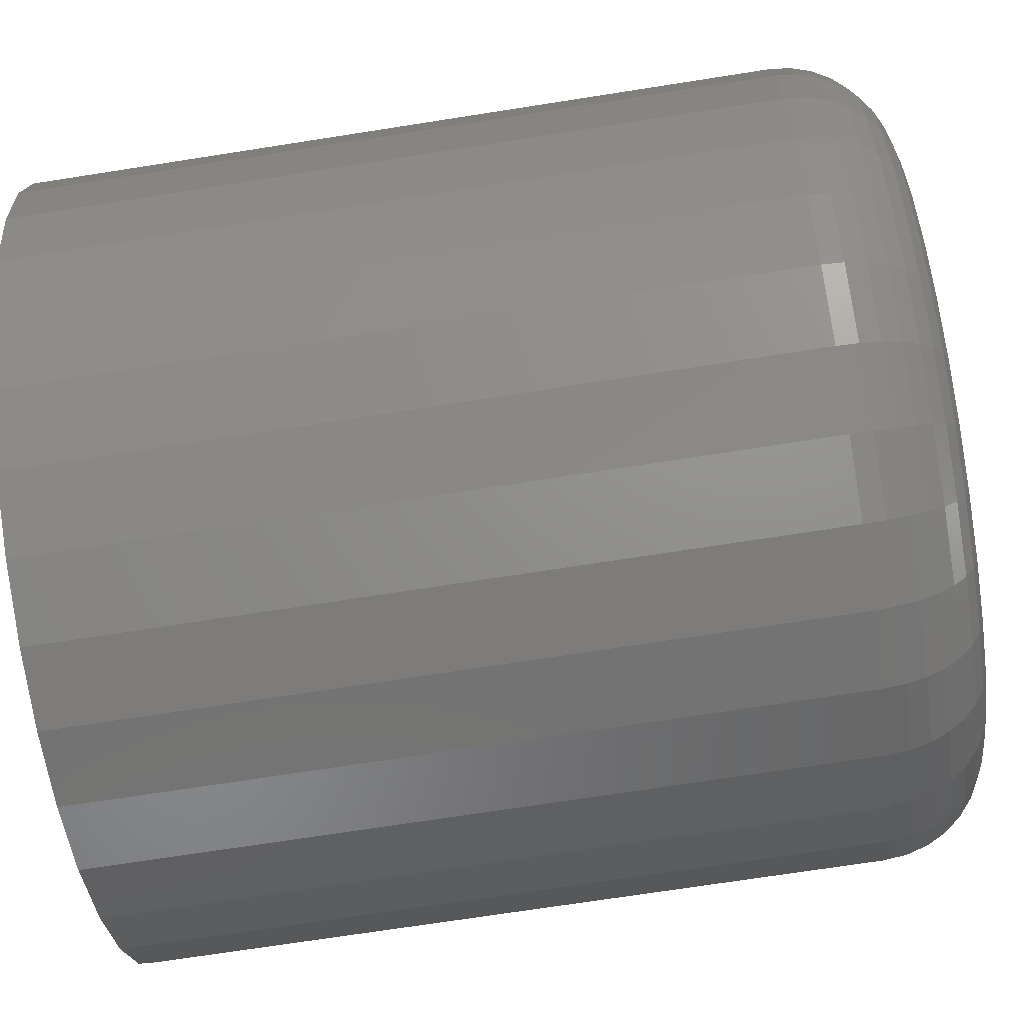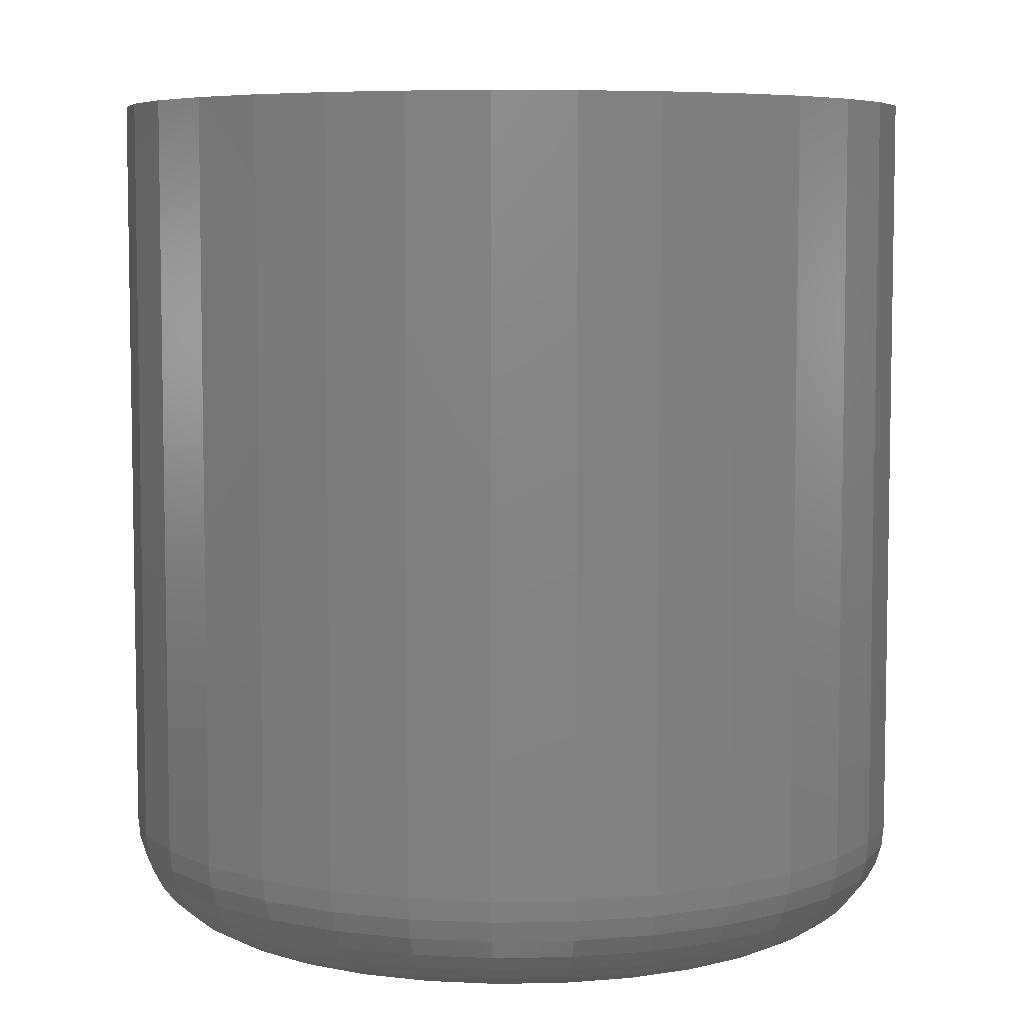
<metadata>
{"format":"stl","ext":"stl","renderer":"f3d","projection":"perspective","resolution":1024,"background":"white","views":[{"elev":-70.7,"azim":-81.1,"up":"+Z"},{"elev":6.4,"azim":36.5,"up":"+Y"}]}
</metadata>
<code>
# stl→obj: 320 verts, 636 faces
v 0.00148 -0.0625 -0.6268
v -0.002739 -0.0625 -0.6272
v -0.006797 -0.0625 -0.6285
v 0.0057 -0.0625 -0.6272
v 0.009757 -0.0625 -0.6285
v -0.01054 -0.0625 -0.6305
v 0.0135 -0.0625 -0.6305
v -0.01381 -0.0625 -0.6331
v 0.01677 -0.0625 -0.6331
v -0.0165 -0.0625 -0.6364
v 0.01946 -0.0625 -0.6364
v -0.0185 -0.0625 -0.6402
v 0.02146 -0.0625 -0.6402
v -0.01973 -0.0625 -0.6442
v 0.02269 -0.0625 -0.6442
v 0.02269 -0.0625 -0.6527
v -0.0185 -0.0625 -0.6567
v 0.02146 -0.0625 -0.6567
v -0.0165 -0.0625 -0.6605
v 0.01946 -0.0625 -0.6605
v -0.01381 -0.0625 -0.6637
v 0.01677 -0.0625 -0.6637
v -0.01054 -0.0625 -0.6664
v 0.0135 -0.0625 -0.6664
v -0.006797 -0.0625 -0.6684
v 0.009757 -0.0625 -0.6684
v -0.002739 -0.0625 -0.6697
v 0.00148 -0.0625 -0.6701
v 0.0057 -0.0625 -0.6697
v 0.02311 -0.0625 -0.6484
v -0.02015 -0.0625 -0.6484
v -0.01973 -0.0625 -0.6527
v 0.03092 8.573e-18 -0.6484
v 0.03092 -0.05469 -0.6484
v 0.03036 7.904e-18 -0.6542
v 0.03036 -0.05469 -0.6542
v 0.02868 7.198e-18 -0.6597
v 0.02868 -0.05469 -0.6597
v 0.02596 6.482e-18 -0.6648
v 0.02596 -0.05469 -0.6648
v 0.0223 5.783e-18 -0.6693
v 0.0223 -0.05469 -0.6693
v 0.01784 5.129e-18 -0.6729
v 0.01784 -0.05469 -0.6729
v 0.01275 4.545e-18 -0.6756
v 0.01275 -0.05469 -0.6756
v 0.007224 4.052e-18 -0.6773
v 0.007224 -0.05469 -0.6773
v 0.00148 3.67e-18 -0.6779
v 0.00148 -0.05469 -0.6779
v -0.004263 3.414e-18 -0.6773
v -0.004263 -0.05469 -0.6773
v -0.009786 3.294e-18 -0.6756
v -0.009786 -0.05469 -0.6756
v -0.01488 3.313e-18 -0.6729
v -0.01488 -0.05469 -0.6729
v -0.01934 3.472e-18 -0.6693
v -0.01934 -0.05469 -0.6693
v -0.023 3.764e-18 -0.6648
v -0.023 -0.05469 -0.6648
v -0.02572 4.178e-18 -0.6597
v -0.02572 -0.05469 -0.6597
v -0.02739 4.698e-18 -0.6542
v -0.02739 -0.05469 -0.6542
v -0.02796 5.305e-18 -0.6484
v -0.02796 -0.05469 -0.6484
v -0.02739 5.974e-18 -0.6427
v -0.02739 -0.05469 -0.6427
v -0.02572 6.68e-18 -0.6372
v -0.02572 -0.05469 -0.6372
v -0.023 7.396e-18 -0.6321
v -0.023 -0.05469 -0.6321
v -0.01934 8.095e-18 -0.6276
v -0.01934 -0.05469 -0.6276
v -0.01488 8.749e-18 -0.624
v -0.01488 -0.05469 -0.624
v -0.009786 9.333e-18 -0.6212
v -0.009786 -0.05469 -0.6212
v -0.004263 9.826e-18 -0.6196
v -0.004263 -0.05469 -0.6196
v 0.00148 1.021e-17 -0.619
v 0.00148 -0.05469 -0.619
v 0.007224 1.046e-17 -0.6196
v 0.007224 -0.05469 -0.6196
v 0.01275 1.058e-17 -0.6212
v 0.01275 -0.05469 -0.6212
v 0.01784 1.056e-17 -0.624
v 0.01784 -0.05469 -0.624
v 0.0223 1.041e-17 -0.6276
v 0.0223 -0.05469 -0.6276
v 0.02596 1.011e-17 -0.6321
v 0.02596 -0.05469 -0.6321
v 0.02868 9.7e-18 -0.6372
v 0.02868 -0.05469 -0.6372
v 0.03036 9.179e-18 -0.6427
v 0.03036 -0.05469 -0.6427
v -0.02167 -0.06235 -0.6484
v -0.02123 -0.06235 -0.6439
v -0.02314 -0.06191 -0.6484
v -0.02266 -0.06191 -0.6436
v -0.02449 -0.06118 -0.6484
v -0.02399 -0.06118 -0.6434
v -0.02567 -0.06021 -0.6484
v -0.02515 -0.06021 -0.6431
v -0.02664 -0.05903 -0.6484
v -0.0261 -0.05903 -0.643
v -0.02737 -0.05768 -0.6484
v -0.02681 -0.05768 -0.6428
v -0.02781 -0.05621 -0.6484
v -0.02725 -0.05621 -0.6427
v 0.02419 -0.06235 -0.6439
v 0.02463 -0.06235 -0.6484
v 0.02563 -0.06191 -0.6436
v 0.0261 -0.06191 -0.6484
v 0.02695 -0.06118 -0.6434
v 0.02745 -0.06118 -0.6484
v 0.02811 -0.06021 -0.6431
v 0.02863 -0.06021 -0.6484
v 0.02906 -0.05903 -0.643
v 0.0296 -0.05903 -0.6484
v 0.02977 -0.05768 -0.6428
v 0.03033 -0.05768 -0.6484
v 0.03021 -0.05621 -0.6427
v 0.03077 -0.05621 -0.6484
v 0.02287 -0.06235 -0.6396
v 0.02422 -0.06191 -0.639
v 0.02547 -0.06118 -0.6385
v 0.02657 -0.06021 -0.638
v 0.02746 -0.05903 -0.6377
v 0.02813 -0.05768 -0.6374
v 0.02854 -0.05621 -0.6372
v 0.02073 -0.06235 -0.6356
v 0.02195 -0.06191 -0.6348
v 0.02307 -0.06118 -0.634
v 0.02406 -0.06021 -0.6334
v 0.02486 -0.05903 -0.6328
v 0.02546 -0.05768 -0.6324
v 0.02583 -0.05621 -0.6322
v 0.01785 -0.06235 -0.6321
v 0.01889 -0.06191 -0.631
v 0.01984 -0.06118 -0.6301
v 0.02068 -0.06021 -0.6292
v 0.02137 -0.05903 -0.6286
v 0.02188 -0.05768 -0.628
v 0.02219 -0.05621 -0.6277
v 0.01434 -0.06235 -0.6292
v 0.01516 -0.06191 -0.628
v 0.01591 -0.06118 -0.6268
v 0.01657 -0.06021 -0.6259
v 0.01711 -0.05903 -0.6251
v 0.01751 -0.05768 -0.6245
v 0.01775 -0.05621 -0.6241
v 0.01034 -0.06235 -0.627
v 0.0109 -0.06191 -0.6257
v 0.01142 -0.06118 -0.6244
v 0.01187 -0.06021 -0.6234
v 0.01224 -0.05903 -0.6225
v 0.01252 -0.05768 -0.6218
v 0.01269 -0.05621 -0.6214
v 0.005997 -0.06235 -0.6257
v 0.006283 -0.06191 -0.6243
v 0.006547 -0.06118 -0.623
v 0.006777 -0.06021 -0.6218
v 0.006967 -0.05903 -0.6209
v 0.007108 -0.05768 -0.6201
v 0.007195 -0.05621 -0.6197
v 0.00148 -0.06235 -0.6253
v 0.00148 -0.06191 -0.6238
v 0.00148 -0.06118 -0.6225
v 0.00148 -0.06021 -0.6213
v 0.00148 -0.05903 -0.6203
v 0.00148 -0.05768 -0.6196
v 0.00148 -0.05621 -0.6191
v -0.003037 -0.06235 -0.6257
v -0.003322 -0.06191 -0.6243
v -0.003586 -0.06118 -0.623
v -0.003817 -0.06021 -0.6218
v -0.004006 -0.05903 -0.6209
v -0.004147 -0.05768 -0.6201
v -0.004234 -0.05621 -0.6197
v -0.00738 -0.06235 -0.627
v -0.007941 -0.06191 -0.6257
v -0.008458 -0.06118 -0.6244
v -0.008911 -0.06021 -0.6234
v -0.009282 -0.05903 -0.6225
v -0.009559 -0.05768 -0.6218
v -0.009729 -0.05621 -0.6214
v -0.01138 -0.06235 -0.6292
v -0.0122 -0.06191 -0.628
v -0.01295 -0.06118 -0.6268
v -0.0136 -0.06021 -0.6259
v -0.01414 -0.05903 -0.6251
v -0.01455 -0.05768 -0.6245
v -0.01479 -0.05621 -0.6241
v -0.01489 -0.06235 -0.6321
v -0.01593 -0.06191 -0.631
v -0.01688 -0.06118 -0.6301
v -0.01772 -0.06021 -0.6292
v -0.01841 -0.05903 -0.6286
v -0.01892 -0.05768 -0.628
v -0.01923 -0.05621 -0.6277
v -0.01777 -0.06235 -0.6356
v -0.01899 -0.06191 -0.6348
v -0.02011 -0.06118 -0.634
v -0.0211 -0.06021 -0.6334
v -0.0219 -0.05903 -0.6328
v -0.0225 -0.05768 -0.6324
v -0.02287 -0.05621 -0.6322
v -0.01991 -0.06235 -0.6396
v -0.02126 -0.06191 -0.639
v -0.02251 -0.06118 -0.6385
v -0.02361 -0.06021 -0.638
v -0.0245 -0.05903 -0.6377
v -0.02517 -0.05768 -0.6374
v -0.02558 -0.05621 -0.6372
v 0.02419 -0.06235 -0.653
v 0.02563 -0.06191 -0.6532
v 0.02695 -0.06118 -0.6535
v 0.02811 -0.06021 -0.6537
v 0.02906 -0.05903 -0.6539
v 0.02977 -0.05768 -0.6541
v 0.03021 -0.05621 -0.6542
v -0.02123 -0.06235 -0.653
v -0.02266 -0.06191 -0.6532
v -0.02399 -0.06118 -0.6535
v -0.02515 -0.06021 -0.6537
v -0.0261 -0.05903 -0.6539
v -0.02681 -0.05768 -0.6541
v -0.02725 -0.05621 -0.6542
v -0.01991 -0.06235 -0.6573
v -0.02126 -0.06191 -0.6579
v -0.02251 -0.06118 -0.6584
v -0.02361 -0.06021 -0.6588
v -0.0245 -0.05903 -0.6592
v -0.02517 -0.05768 -0.6595
v -0.02558 -0.05621 -0.6596
v -0.01777 -0.06235 -0.6613
v -0.01899 -0.06191 -0.6621
v -0.02011 -0.06118 -0.6629
v -0.0211 -0.06021 -0.6635
v -0.0219 -0.05903 -0.6641
v -0.0225 -0.05768 -0.6645
v -0.02287 -0.05621 -0.6647
v -0.01489 -0.06235 -0.6648
v -0.01593 -0.06191 -0.6658
v -0.01688 -0.06118 -0.6668
v -0.01772 -0.06021 -0.6676
v -0.01841 -0.05903 -0.6683
v -0.01892 -0.05768 -0.6688
v -0.01923 -0.05621 -0.6691
v -0.01138 -0.06235 -0.6677
v -0.0122 -0.06191 -0.6689
v -0.01295 -0.06118 -0.67
v -0.0136 -0.06021 -0.671
v -0.01414 -0.05903 -0.6718
v -0.01455 -0.05768 -0.6724
v -0.01479 -0.05621 -0.6728
v -0.00738 -0.06235 -0.6698
v -0.007941 -0.06191 -0.6712
v -0.008458 -0.06118 -0.6724
v -0.008911 -0.06021 -0.6735
v -0.009282 -0.05903 -0.6744
v -0.009559 -0.05768 -0.6751
v -0.009729 -0.05621 -0.6755
v -0.003037 -0.06235 -0.6711
v -0.003322 -0.06191 -0.6726
v -0.003586 -0.06118 -0.6739
v -0.003817 -0.06021 -0.6751
v -0.004006 -0.05903 -0.676
v -0.004147 -0.05768 -0.6767
v -0.004234 -0.05621 -0.6772
v 0.00148 -0.06235 -0.6716
v 0.00148 -0.06191 -0.6731
v 0.00148 -0.06118 -0.6744
v 0.00148 -0.06021 -0.6756
v 0.00148 -0.05903 -0.6766
v 0.00148 -0.05768 -0.6773
v 0.00148 -0.05621 -0.6777
v 0.005997 -0.06235 -0.6711
v 0.006283 -0.06191 -0.6726
v 0.006547 -0.06118 -0.6739
v 0.006777 -0.06021 -0.6751
v 0.006967 -0.05903 -0.676
v 0.007108 -0.05768 -0.6767
v 0.007195 -0.05621 -0.6772
v 0.01034 -0.06235 -0.6698
v 0.0109 -0.06191 -0.6712
v 0.01142 -0.06118 -0.6724
v 0.01187 -0.06021 -0.6735
v 0.01224 -0.05903 -0.6744
v 0.01252 -0.05768 -0.6751
v 0.01269 -0.05621 -0.6755
v 0.01434 -0.06235 -0.6677
v 0.01516 -0.06191 -0.6689
v 0.01591 -0.06118 -0.67
v 0.01657 -0.06021 -0.671
v 0.01711 -0.05903 -0.6718
v 0.01751 -0.05768 -0.6724
v 0.01775 -0.05621 -0.6728
v 0.01785 -0.06235 -0.6648
v 0.01889 -0.06191 -0.6658
v 0.01984 -0.06118 -0.6668
v 0.02068 -0.06021 -0.6676
v 0.02137 -0.05903 -0.6683
v 0.02188 -0.05768 -0.6688
v 0.02219 -0.05621 -0.6691
v 0.02073 -0.06235 -0.6613
v 0.02195 -0.06191 -0.6621
v 0.02307 -0.06118 -0.6629
v 0.02406 -0.06021 -0.6635
v 0.02486 -0.05903 -0.6641
v 0.02546 -0.05768 -0.6645
v 0.02583 -0.05621 -0.6647
v 0.02287 -0.06235 -0.6573
v 0.02422 -0.06191 -0.6579
v 0.02547 -0.06118 -0.6584
v 0.02657 -0.06021 -0.6588
v 0.02746 -0.05903 -0.6592
v 0.02813 -0.05768 -0.6595
v 0.02854 -0.05621 -0.6596
f 1 2 3
f 4 1 3
f 4 3 5
f 5 3 6
f 5 6 7
f 7 6 8
f 7 8 9
f 9 8 10
f 9 10 11
f 11 10 12
f 11 12 13
f 13 12 14
f 13 14 15
f 16 17 18
f 18 17 19
f 18 19 20
f 20 19 21
f 20 21 22
f 22 21 23
f 22 23 24
f 24 23 25
f 24 25 26
f 26 25 27
f 26 27 28
f 26 28 29
f 15 14 30
f 30 14 31
f 30 31 16
f 16 31 32
f 16 32 17
f 33 34 35
f 35 34 36
f 35 36 37
f 37 36 38
f 37 38 39
f 39 38 40
f 39 40 41
f 41 40 42
f 41 42 43
f 43 42 44
f 43 44 45
f 45 44 46
f 45 46 47
f 47 46 48
f 47 48 49
f 49 48 50
f 49 50 51
f 51 50 52
f 51 52 53
f 53 52 54
f 53 54 55
f 55 54 56
f 55 56 57
f 57 56 58
f 57 58 59
f 59 58 60
f 59 60 61
f 61 60 62
f 61 62 63
f 63 62 64
f 63 64 65
f 65 64 66
f 65 66 67
f 67 66 68
f 67 68 69
f 69 68 70
f 69 70 71
f 71 70 72
f 71 72 73
f 73 72 74
f 73 74 75
f 75 74 76
f 75 76 77
f 77 76 78
f 77 78 79
f 79 78 80
f 79 80 81
f 81 80 82
f 81 82 83
f 83 82 84
f 83 84 85
f 85 84 86
f 85 86 87
f 87 86 88
f 87 88 89
f 89 88 90
f 89 90 91
f 91 90 92
f 91 92 93
f 93 92 94
f 93 94 95
f 95 94 96
f 95 96 33
f 33 96 34
f 31 14 97
f 97 14 98
f 97 98 99
f 99 98 100
f 99 100 101
f 101 100 102
f 101 102 103
f 103 102 104
f 103 104 105
f 105 104 106
f 105 106 107
f 107 106 108
f 107 108 109
f 109 108 110
f 109 110 66
f 66 110 68
f 15 30 111
f 111 30 112
f 111 112 113
f 113 112 114
f 113 114 115
f 115 114 116
f 115 116 117
f 117 116 118
f 117 118 119
f 119 118 120
f 119 120 121
f 121 120 122
f 121 122 123
f 123 122 124
f 123 124 96
f 96 124 34
f 13 15 125
f 125 15 111
f 125 111 126
f 126 111 113
f 126 113 127
f 127 113 115
f 127 115 128
f 128 115 117
f 128 117 129
f 129 117 119
f 129 119 130
f 130 119 121
f 130 121 131
f 131 121 123
f 131 123 94
f 94 123 96
f 11 13 132
f 132 13 125
f 132 125 133
f 133 125 126
f 133 126 134
f 134 126 127
f 134 127 135
f 135 127 128
f 135 128 136
f 136 128 129
f 136 129 137
f 137 129 130
f 137 130 138
f 138 130 131
f 138 131 92
f 92 131 94
f 9 11 139
f 139 11 132
f 139 132 140
f 140 132 133
f 140 133 141
f 141 133 134
f 141 134 142
f 142 134 135
f 142 135 143
f 143 135 136
f 143 136 144
f 144 136 137
f 144 137 145
f 145 137 138
f 145 138 90
f 90 138 92
f 7 9 146
f 146 9 139
f 146 139 147
f 147 139 140
f 147 140 148
f 148 140 141
f 148 141 149
f 149 141 142
f 149 142 150
f 150 142 143
f 150 143 151
f 151 143 144
f 151 144 152
f 152 144 145
f 152 145 88
f 88 145 90
f 5 7 153
f 153 7 146
f 153 146 154
f 154 146 147
f 154 147 155
f 155 147 148
f 155 148 156
f 156 148 149
f 156 149 157
f 157 149 150
f 157 150 158
f 158 150 151
f 158 151 159
f 159 151 152
f 159 152 86
f 86 152 88
f 4 5 160
f 160 5 153
f 160 153 161
f 161 153 154
f 161 154 162
f 162 154 155
f 162 155 163
f 163 155 156
f 163 156 164
f 164 156 157
f 164 157 165
f 165 157 158
f 165 158 166
f 166 158 159
f 166 159 84
f 84 159 86
f 1 4 167
f 167 4 160
f 167 160 168
f 168 160 161
f 168 161 169
f 169 161 162
f 169 162 170
f 170 162 163
f 170 163 171
f 171 163 164
f 171 164 172
f 172 164 165
f 172 165 173
f 173 165 166
f 173 166 82
f 82 166 84
f 2 1 174
f 174 1 167
f 174 167 175
f 175 167 168
f 175 168 176
f 176 168 169
f 176 169 177
f 177 169 170
f 177 170 178
f 178 170 171
f 178 171 179
f 179 171 172
f 179 172 180
f 180 172 173
f 180 173 80
f 80 173 82
f 3 2 181
f 181 2 174
f 181 174 182
f 182 174 175
f 182 175 183
f 183 175 176
f 183 176 184
f 184 176 177
f 184 177 185
f 185 177 178
f 185 178 186
f 186 178 179
f 186 179 187
f 187 179 180
f 187 180 78
f 78 180 80
f 6 3 188
f 188 3 181
f 188 181 189
f 189 181 182
f 189 182 190
f 190 182 183
f 190 183 191
f 191 183 184
f 191 184 192
f 192 184 185
f 192 185 193
f 193 185 186
f 193 186 194
f 194 186 187
f 194 187 76
f 76 187 78
f 8 6 195
f 195 6 188
f 195 188 196
f 196 188 189
f 196 189 197
f 197 189 190
f 197 190 198
f 198 190 191
f 198 191 199
f 199 191 192
f 199 192 200
f 200 192 193
f 200 193 201
f 201 193 194
f 201 194 74
f 74 194 76
f 10 8 202
f 202 8 195
f 202 195 203
f 203 195 196
f 203 196 204
f 204 196 197
f 204 197 205
f 205 197 198
f 205 198 206
f 206 198 199
f 206 199 207
f 207 199 200
f 207 200 208
f 208 200 201
f 208 201 72
f 72 201 74
f 12 10 209
f 209 10 202
f 209 202 210
f 210 202 203
f 210 203 211
f 211 203 204
f 211 204 212
f 212 204 205
f 212 205 213
f 213 205 206
f 213 206 214
f 214 206 207
f 214 207 215
f 215 207 208
f 215 208 70
f 70 208 72
f 14 12 98
f 98 12 209
f 98 209 100
f 100 209 210
f 100 210 102
f 102 210 211
f 102 211 104
f 104 211 212
f 104 212 106
f 106 212 213
f 106 213 108
f 108 213 214
f 108 214 110
f 110 214 215
f 110 215 68
f 68 215 70
f 30 16 112
f 112 16 216
f 112 216 114
f 114 216 217
f 114 217 116
f 116 217 218
f 116 218 118
f 118 218 219
f 118 219 120
f 120 219 220
f 120 220 122
f 122 220 221
f 122 221 124
f 124 221 222
f 124 222 34
f 34 222 36
f 32 31 223
f 223 31 97
f 223 97 224
f 224 97 99
f 224 99 225
f 225 99 101
f 225 101 226
f 226 101 103
f 226 103 227
f 227 103 105
f 227 105 228
f 228 105 107
f 228 107 229
f 229 107 109
f 229 109 64
f 64 109 66
f 17 32 230
f 230 32 223
f 230 223 231
f 231 223 224
f 231 224 232
f 232 224 225
f 232 225 233
f 233 225 226
f 233 226 234
f 234 226 227
f 234 227 235
f 235 227 228
f 235 228 236
f 236 228 229
f 236 229 62
f 62 229 64
f 19 17 237
f 237 17 230
f 237 230 238
f 238 230 231
f 238 231 239
f 239 231 232
f 239 232 240
f 240 232 233
f 240 233 241
f 241 233 234
f 241 234 242
f 242 234 235
f 242 235 243
f 243 235 236
f 243 236 60
f 60 236 62
f 21 19 244
f 244 19 237
f 244 237 245
f 245 237 238
f 245 238 246
f 246 238 239
f 246 239 247
f 247 239 240
f 247 240 248
f 248 240 241
f 248 241 249
f 249 241 242
f 249 242 250
f 250 242 243
f 250 243 58
f 58 243 60
f 23 21 251
f 251 21 244
f 251 244 252
f 252 244 245
f 252 245 253
f 253 245 246
f 253 246 254
f 254 246 247
f 254 247 255
f 255 247 248
f 255 248 256
f 256 248 249
f 256 249 257
f 257 249 250
f 257 250 56
f 56 250 58
f 25 23 258
f 258 23 251
f 258 251 259
f 259 251 252
f 259 252 260
f 260 252 253
f 260 253 261
f 261 253 254
f 261 254 262
f 262 254 255
f 262 255 263
f 263 255 256
f 263 256 264
f 264 256 257
f 264 257 54
f 54 257 56
f 27 25 265
f 265 25 258
f 265 258 266
f 266 258 259
f 266 259 267
f 267 259 260
f 267 260 268
f 268 260 261
f 268 261 269
f 269 261 262
f 269 262 270
f 270 262 263
f 270 263 271
f 271 263 264
f 271 264 52
f 52 264 54
f 28 27 272
f 272 27 265
f 272 265 273
f 273 265 266
f 273 266 274
f 274 266 267
f 274 267 275
f 275 267 268
f 275 268 276
f 276 268 269
f 276 269 277
f 277 269 270
f 277 270 278
f 278 270 271
f 278 271 50
f 50 271 52
f 29 28 279
f 279 28 272
f 279 272 280
f 280 272 273
f 280 273 281
f 281 273 274
f 281 274 282
f 282 274 275
f 282 275 283
f 283 275 276
f 283 276 284
f 284 276 277
f 284 277 285
f 285 277 278
f 285 278 48
f 48 278 50
f 26 29 286
f 286 29 279
f 286 279 287
f 287 279 280
f 287 280 288
f 288 280 281
f 288 281 289
f 289 281 282
f 289 282 290
f 290 282 283
f 290 283 291
f 291 283 284
f 291 284 292
f 292 284 285
f 292 285 46
f 46 285 48
f 24 26 293
f 293 26 286
f 293 286 294
f 294 286 287
f 294 287 295
f 295 287 288
f 295 288 296
f 296 288 289
f 296 289 297
f 297 289 290
f 297 290 298
f 298 290 291
f 298 291 299
f 299 291 292
f 299 292 44
f 44 292 46
f 22 24 300
f 300 24 293
f 300 293 301
f 301 293 294
f 301 294 302
f 302 294 295
f 302 295 303
f 303 295 296
f 303 296 304
f 304 296 297
f 304 297 305
f 305 297 298
f 305 298 306
f 306 298 299
f 306 299 42
f 42 299 44
f 20 22 307
f 307 22 300
f 307 300 308
f 308 300 301
f 308 301 309
f 309 301 302
f 309 302 310
f 310 302 303
f 310 303 311
f 311 303 304
f 311 304 312
f 312 304 305
f 312 305 313
f 313 305 306
f 313 306 40
f 40 306 42
f 18 20 314
f 314 20 307
f 314 307 315
f 315 307 308
f 315 308 316
f 316 308 309
f 316 309 317
f 317 309 310
f 317 310 318
f 318 310 311
f 318 311 319
f 319 311 312
f 319 312 320
f 320 312 313
f 320 313 38
f 38 313 40
f 16 18 216
f 216 18 314
f 216 314 217
f 217 314 315
f 217 315 218
f 218 315 316
f 218 316 219
f 219 316 317
f 219 317 220
f 220 317 318
f 220 318 221
f 221 318 319
f 221 319 222
f 222 319 320
f 222 320 36
f 36 320 38
f 77 79 81
f 77 81 83
f 85 77 83
f 75 77 85
f 87 75 85
f 73 75 87
f 89 73 87
f 71 73 89
f 91 71 89
f 69 71 91
f 93 69 91
f 67 69 93
f 95 67 93
f 37 61 35
f 59 61 37
f 39 59 37
f 57 59 39
f 41 57 39
f 55 57 41
f 43 55 41
f 53 55 43
f 45 53 43
f 51 53 45
f 49 51 45
f 47 49 45
f 61 63 35
f 35 63 65
f 35 65 33
f 33 65 67
f 33 67 95

</code>
